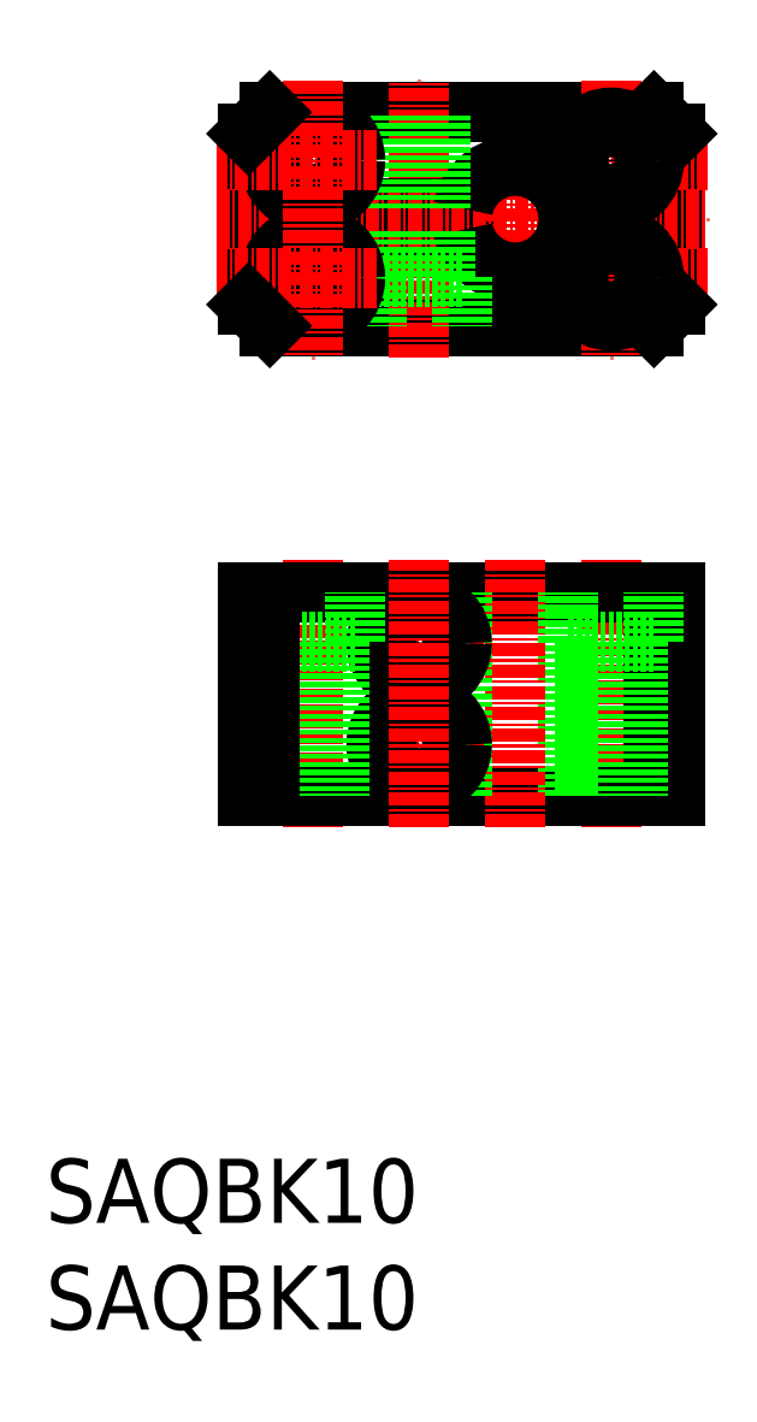
<metadata>
{"format":"dxf","ext":"dxf","renderer":"ezdxf+matplotlib","layout":"modelspace","background":"white","min_lineweight":24,"dpi":150}
</metadata>
<code>
0
SECTION
2
ENTITIES
0
LINE
8
0
10
-369.5
20
-1581
30
0
11
-369.5
21
-1574
31
0
0
LINE
8
0
10
-369.5
20
-1565
30
0
11
-369.5
21
-1572
31
0
0
LINE
8
0
10
-369.5
20
-1627
30
0
11
-369.5
21
-1608
31
0
0
LINE
8
0
10
-331.5
20
-1563
30
0
11
-367.5
21
-1563
31
0
0
LINE
8
0
10
-331.5
20
-1583
30
0
11
-367.5
21
-1583
31
0
0
LINE
8
CENTER
10
-335.5
20
-1583
30
0
11
-335.5
21
-1571
31
0
0
LINE
8
0
10
-329.5
20
-1565
30
0
11
-329.5
21
-1581
31
0
0
LINE
8
CENTER
10
-353.5
20
-1586
30
0
11
-353.5
21
-1560
31
0
0
LINE
8
0
10
-329.5
20
-1627
30
0
11
-329.5
21
-1608
31
0
0
LINE
8
CENTER
10
-335.5
20
-1630
30
0
11
-335.5
21
-1605
31
0
0
LINE
8
CENTER
10
-363.5
20
-1605
30
0
11
-363.5
21
-1630
31
0
0
LINE
8
0
10
-369.5
20
-1627
30
0
11
-329.5
21
-1627
31
0
0
LINE
8
0
10
-369.5
20
-1608
30
0
11
-329.5
21
-1608
31
0
0
LINE
8
0
10
-369.5
20
-1574
30
0
11
-349.4
21
-1574
31
0
0
LINE
8
0
10
-369.5
20
-1572
30
0
11
-349.4
21
-1572
31
0
0
LINE
8
CENTER
10
-372.5
20
-1573
30
0
11
-326.5
21
-1573
31
0
0
TEXT
8
0
10
-388.5
20
-1667
30
0
40
6
1
SAQBK10
0
TEXT
8
0
10
-388.5
20
-1677
30
0
40
6
1
SAQBK10
0
LINE
8
CENTER
10
-335.5
20
-1560
30
0
11
-335.5
21
-1586
31
0
0
LINE
8
CENTER
10
-344.5
20
-1566
30
0
11
-344.5
21
-1580
31
0
0
ARC
8
0
10
-344.5
20
-1573
30
0
40
5
50
191.5
51
168.5
0
LINE
8
CENTER
10
-341.5
20
-1568
30
0
11
-326.5
21
-1568
31
0
0
LINE
8
CENTER
10
-341.5
20
-1579
30
0
11
-326.5
21
-1579
31
0
0
CIRCLE
8
0
10
-335.5
20
-1568
30
0
40
2.5
0
CIRCLE
8
0
10
-335.5
20
-1568
30
0
40
4
0
CIRCLE
8
0
10
-335.5
20
-1579
30
0
40
4
0
CIRCLE
8
0
10
-335.5
20
-1579
30
0
40
2.5
0
LINE
8
0
10
-339.5
20
-1627
30
0
11
-339.5
21
-1608
31
0
0
LINE
8
0
10
-331.5
20
-1608
30
0
11
-331.5
21
-1627
31
0
0
LINE
8
CENTER
10
-344.5
20
-1630
30
0
11
-344.5
21
-1605
31
0
0
LINE
8
0
10
-349.5
20
-1627
30
0
11
-349.5
21
-1608
31
0
0
LINE
8
CENTER
10
-347.5
20
-1622
30
0
11
-359.5
21
-1622
31
0
0
LINE
8
CENTER
10
-347.5
20
-1613
30
0
11
-359.5
21
-1613
31
0
0
CIRCLE
8
0
10
-353.5
20
-1613
30
0
40
2.5
0
CIRCLE
8
0
10
-353.5
20
-1613
30
0
40
4
0
CIRCLE
8
0
10
-353.5
20
-1622
30
0
40
4
0
CIRCLE
8
0
10
-353.5
20
-1622
30
0
40
2.5
0
LINE
8
0
10
-351
20
-1578
30
0
11
-351
21
-1574
31
0
0
LINE
8
0
10
-356
20
-1578
30
0
11
-356
21
-1574
31
0
0
LINE
8
0
10
-349.5
20
-1578
30
0
11
-349.5
21
-1583
31
0
0
LINE
8
0
10
-357.5
20
-1578
30
0
11
-357.5
21
-1583
31
0
0
LINE
8
0
10
-349.5
20
-1578
30
0
11
-357.5
21
-1578
31
0
0
LINE
8
0
10
-351.5
20
-1572
30
0
11
-351.5
21
-1563
31
0
0
LINE
8
0
10
-351.9
20
-1572
30
0
11
-351.9
21
-1563
31
0
0
LINE
8
0
10
-355.2
20
-1572
30
0
11
-355.2
21
-1563
31
0
0
LINE
8
0
10
-355.5
20
-1572
30
0
11
-355.5
21
-1563
31
0
0
CIRCLE
8
0
10
-363.5
20
-1579
30
0
40
2.5
0
CIRCLE
8
0
10
-363.5
20
-1579
30
0
40
4
0
LINE
8
CENTER
10
-357.5
20
-1579
30
0
11
-372.5
21
-1579
31
0
0
CIRCLE
8
0
10
-363.5
20
-1568
30
0
40
4
0
CIRCLE
8
0
10
-363.5
20
-1568
30
0
40
2.5
0
LINE
8
CENTER
10
-357.5
20
-1568
30
0
11
-372.5
21
-1568
31
0
0
LINE
8
CENTER
10
-363.5
20
-1560
30
0
11
-363.5
21
-1586
31
0
0
LINE
8
0
10
-361
20
-1613
30
0
11
-361
21
-1627
31
0
0
LINE
8
0
10
-366
20
-1613
30
0
11
-366
21
-1627
31
0
0
LINE
8
0
10
-359.5
20
-1613
30
0
11
-359.5
21
-1608
31
0
0
LINE
8
0
10
-367.5
20
-1613
30
0
11
-367.5
21
-1608
31
0
0
LINE
8
0
10
-367.5
20
-1613
30
0
11
-359.5
21
-1613
31
0
0
LINE
8
0
10
-367.5
20
-1608
30
0
11
-367.5
21
-1627
31
0
0
LINE
8
0
10
-329.5
20
-1565
30
0
11
-331.5
21
-1563
31
0
0
LINE
8
0
10
-329.5
20
-1581
30
0
11
-331.5
21
-1583
31
0
0
LINE
8
0
10
-367.5
20
-1583
30
0
11
-369.5
21
-1581
31
0
0
LINE
8
0
10
-369.5
20
-1565
30
0
11
-367.5
21
-1563
31
0
0
LINE
8
CENTER
10
-353.5
20
-1630
30
0
11
-353.5
21
-1605
31
0
0
LINE
8
0
10
-339.5
20
-1613
30
0
11
-331.5
21
-1613
31
0
0
LINE
8
0
10
-339.5
20
-1613
30
0
11
-339.5
21
-1608
31
0
0
LINE
8
0
10
-331.5
20
-1613
30
0
11
-331.5
21
-1608
31
0
0
LINE
8
0
10
-338
20
-1613
30
0
11
-338
21
-1627
31
0
0
LINE
8
0
10
-333
20
-1613
30
0
11
-333
21
-1627
31
0
0
ENDSEC
0
EOF

</code>
